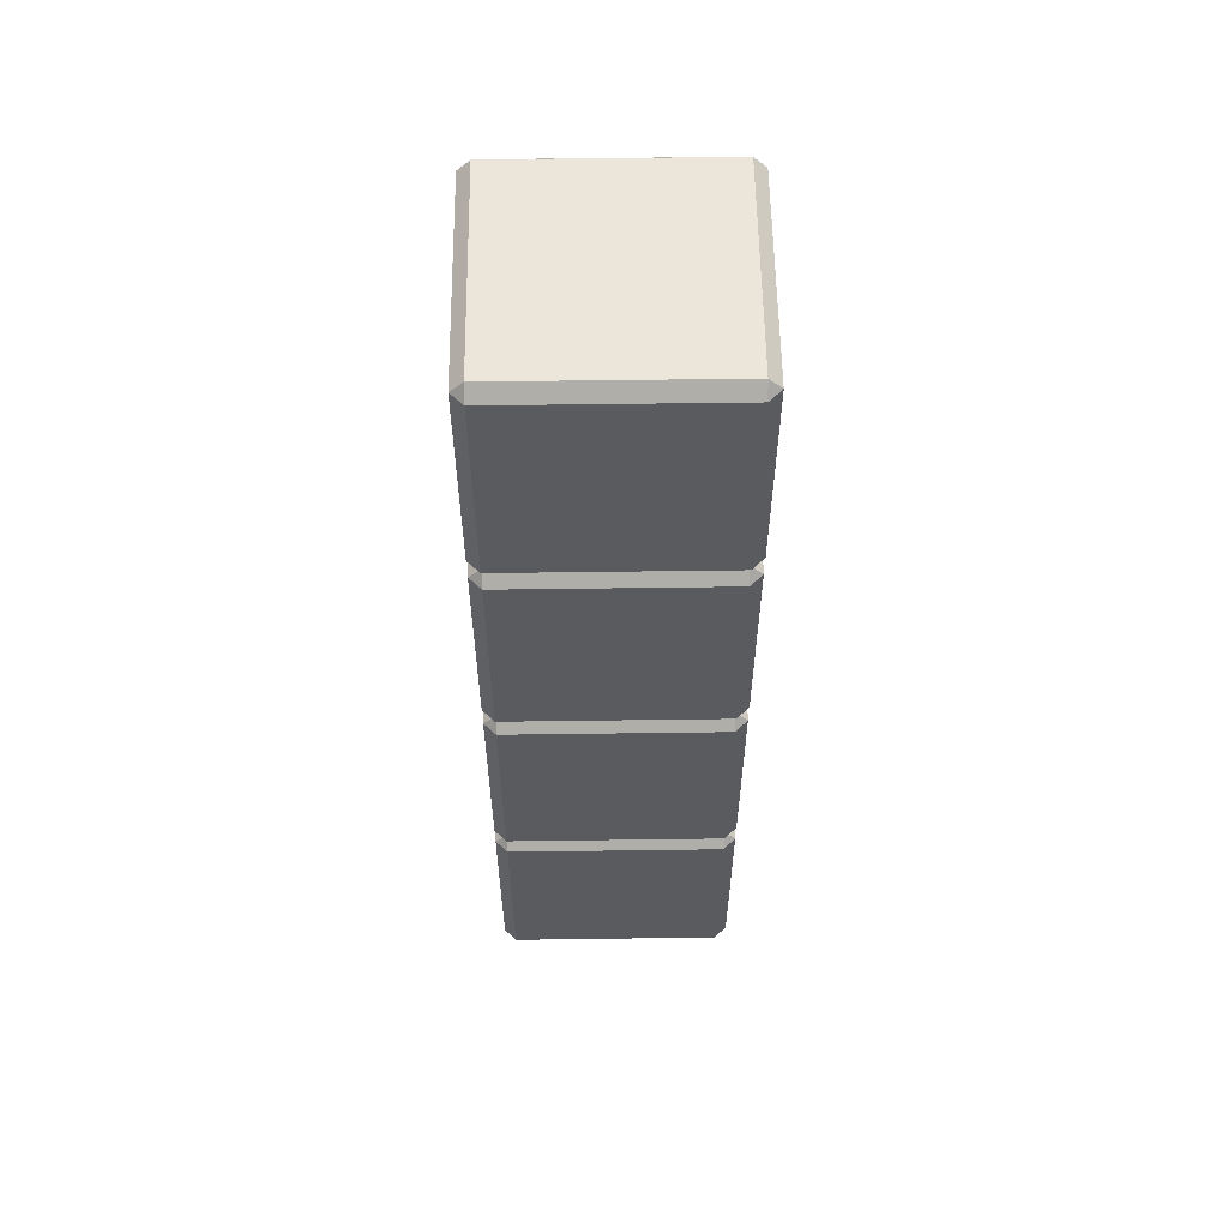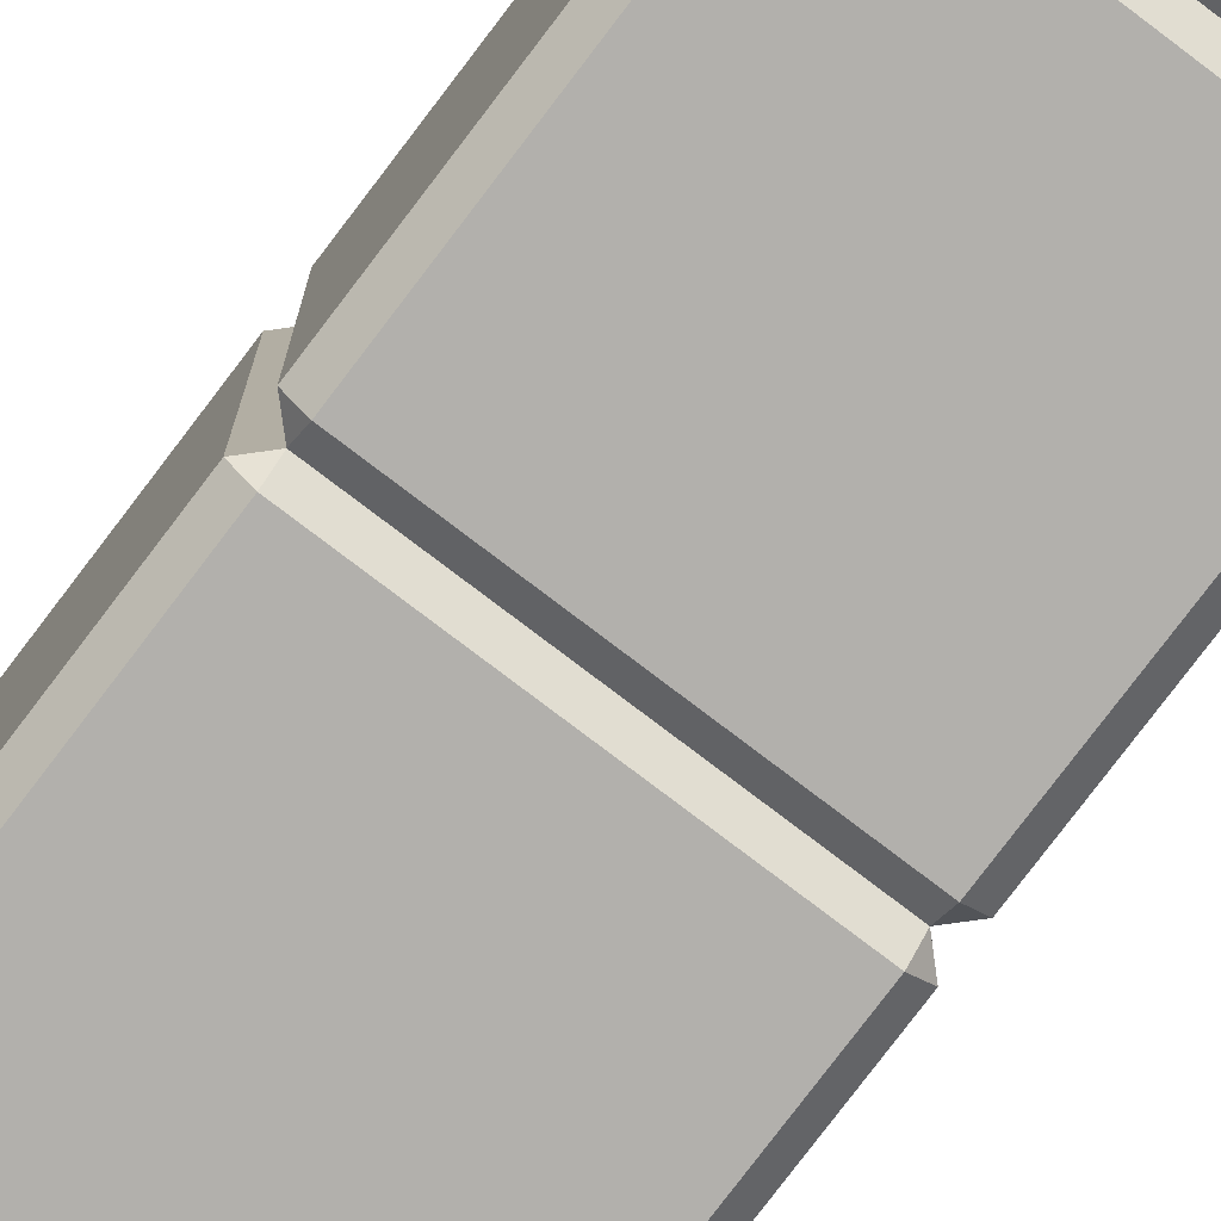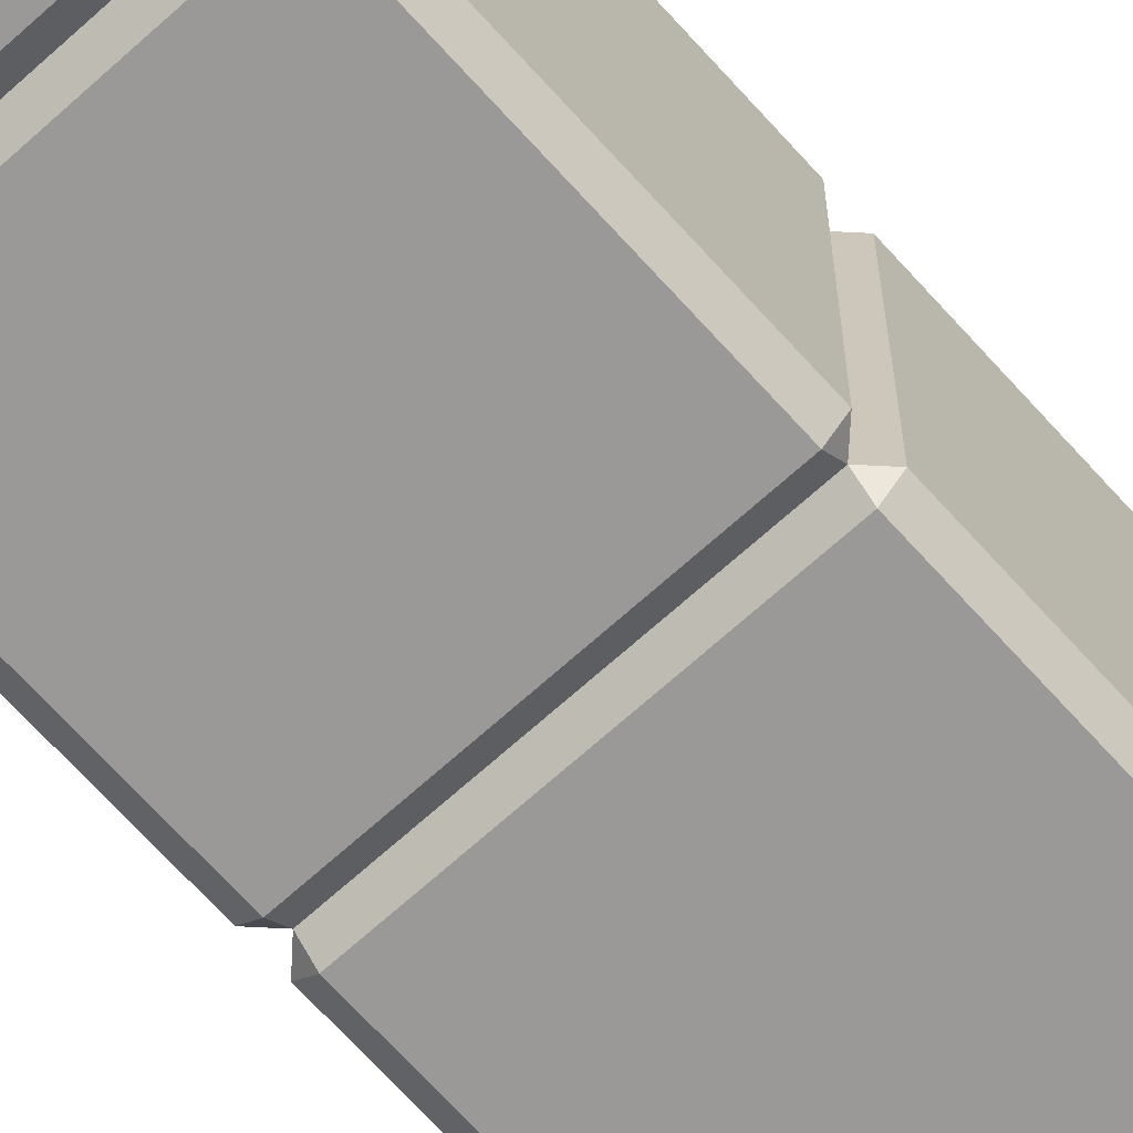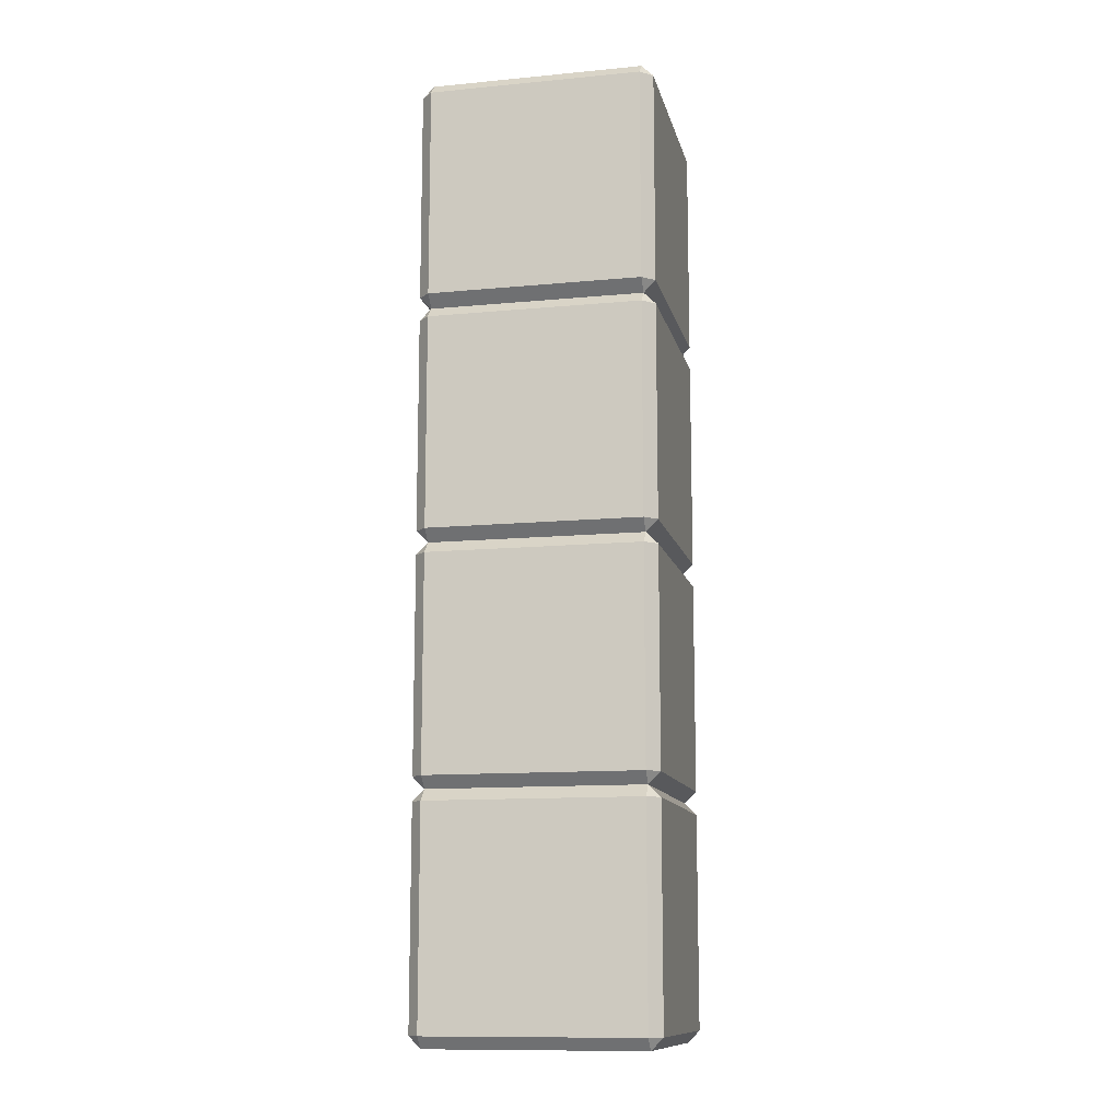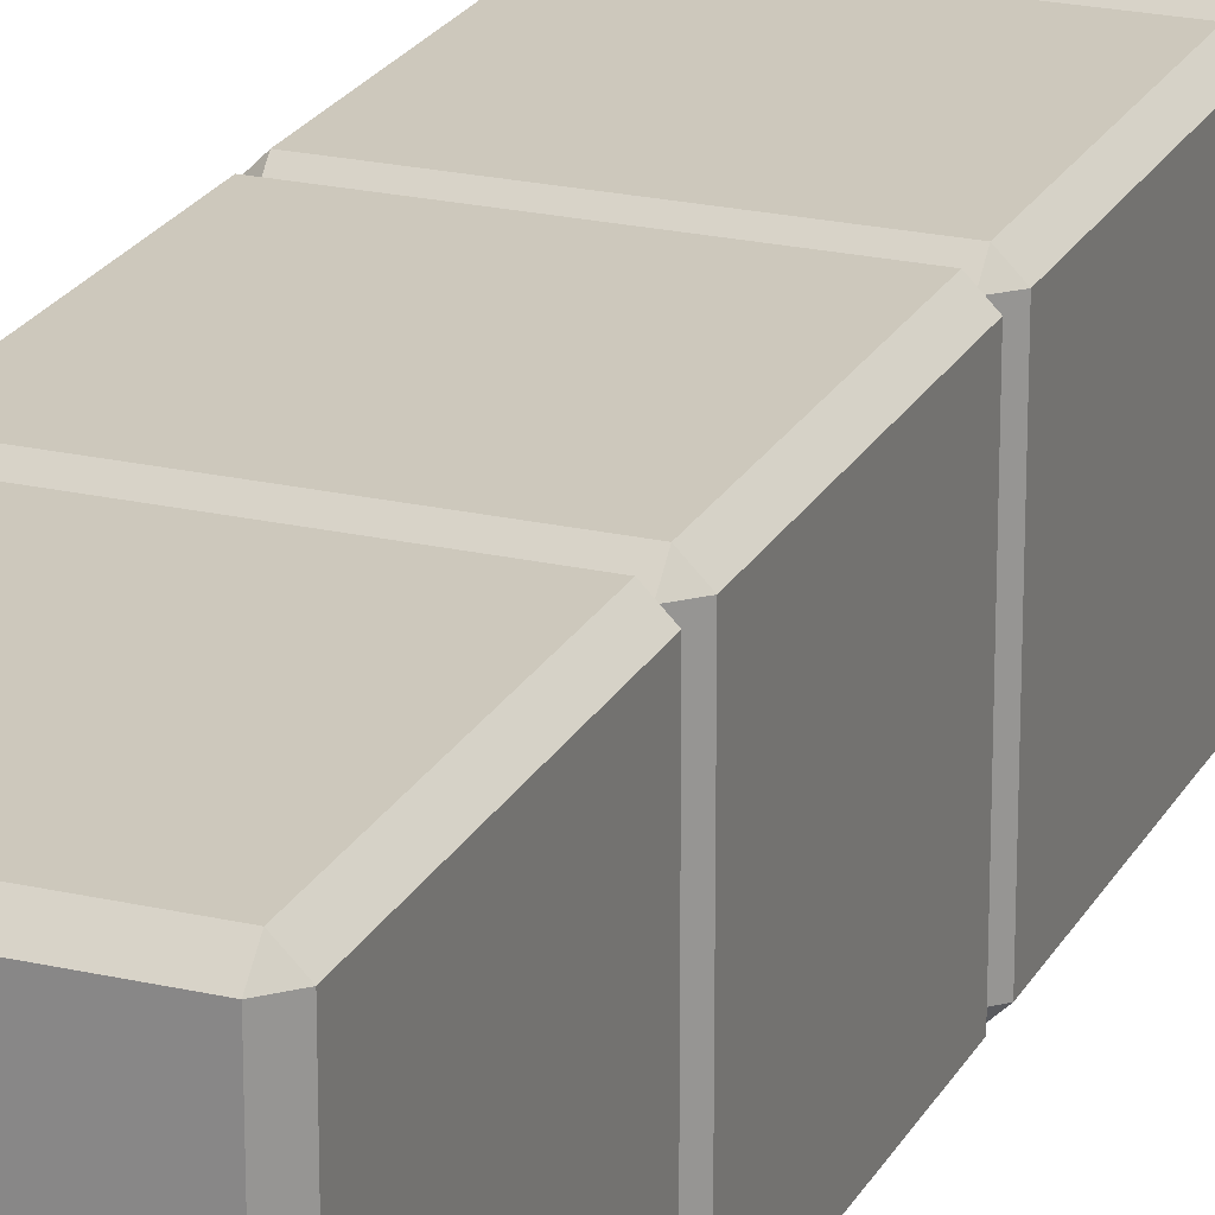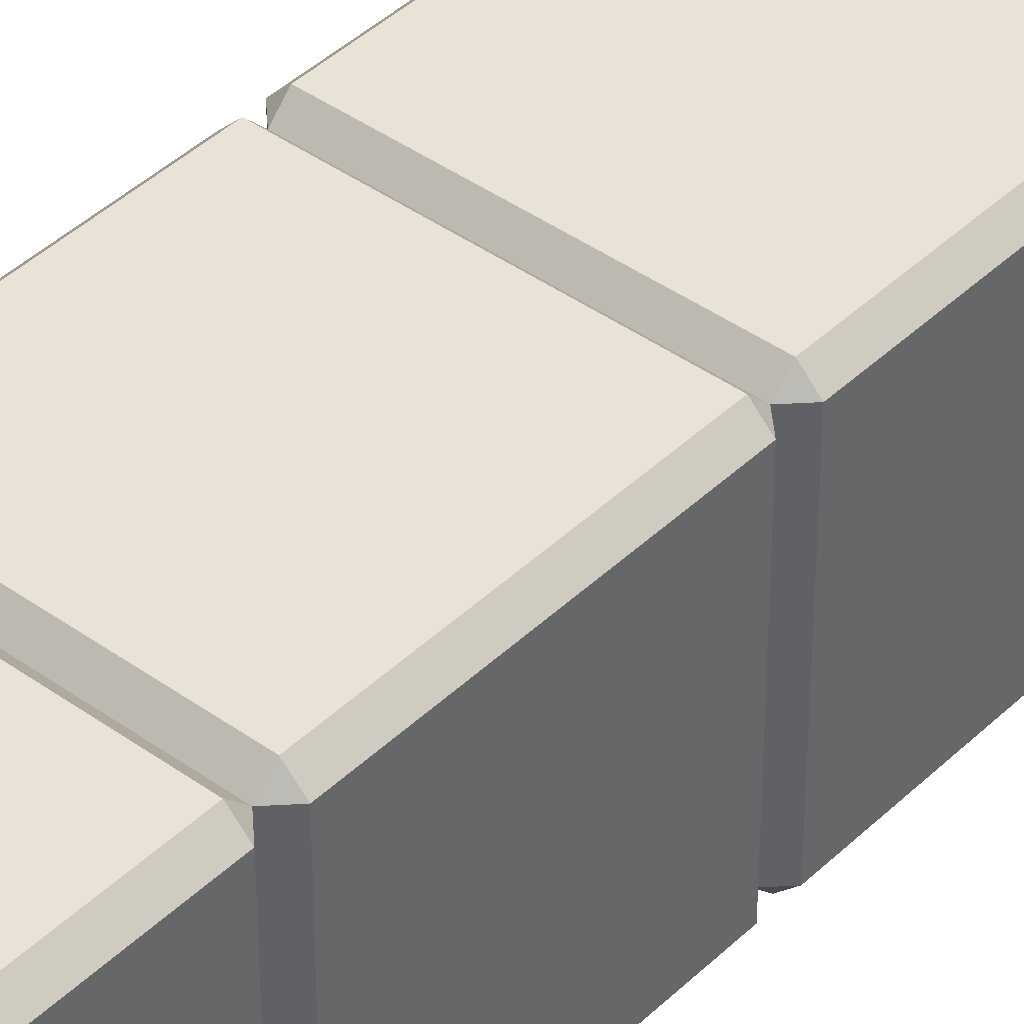
<metadata>
{"format":"obj","ext":"obj","renderer":"f3d","projection":"perspective","resolution":1024,"background":"white","views":[{"elev":57.6,"azim":-90.8,"up":"+Z"},{"elev":-78.8,"azim":-37.2,"up":"+Y"},{"elev":-69.1,"azim":42.1,"up":"+Y"},{"elev":-12.0,"azim":-77.4,"up":"+Z"},{"elev":22.2,"azim":-158.2,"up":"+Y"},{"elev":41.5,"azim":41.0,"up":"+Y"}]}
</metadata>
<code>
o Lang_Cube.002
v 0.9 0.9 2
v 0.9 0.9 -2
v 0.9 0.9 1e-06
v 0.9 0.9 -4
v 0.9 -0.9 2
v 0.9 1 -1.9
v 0.9 1 -3.9
v 0.9 1 0.1
v -0.9 0.9 2
v 1 0.9 -1.9
v 1 0.9 0.1
v 1 0.9 -3.9
v -0.9 -0.9 2
v 0.9 -1 0.1
v 0.9 -1 -1.9
v 0.9 -1 -3.9
v 0.9 -0.9 1e-06
v 0.9 1 2.1
v 0.9 -0.9 -4
v 0.9 -0.9 -2
v 1 0.9 2.1
v 1 -0.9 0.1
v 1 -0.9 -3.9
v 1 -0.9 -1.9
v 1 0.9 -0.1
v 1 -0.9 2.1
v 1 0.9 1.9
v 1 0.9 -2.1
v 0.9 1 -0.1
v 0.9 1 -2.1
v 0.9 1 1.9
v 0.9 -1 2.1
v 1 0.9 3.9
v 1 -0.9 -0.1
v 1 -0.9 1.9
v 0.9 1 3.9
v 1 -0.9 -2.1
v 0.9 0.9 4
v 0.9 -1 -2.1
v 1 -0.9 3.9
v 0.9 -1 -0.1
v 0.9 -1 1.9
v -0.9 0.9 -2
v 0.9 -0.9 4
v -0.9 0.9 1e-06
v -0.9 0.9 -4
v -1 0.9 -3.9
v -1 0.9 0.1
v 0.9 -1 3.9
v -1 0.9 -1.9
v -1 0.9 2.1
v -0.9 1 0.1
v -0.9 1 -3.9
v -0.9 1 -1.9
v -1 -0.9 0.1
v -1 -0.9 -3.9
v -0.9 1 2.1
v -1 -0.9 -1.9
v -0.9 -0.9 1e-06
v -1 -0.9 2.1
v -0.9 -0.9 -2
v -0.9 -0.9 -4
v -0.9 -1 -3.9
v -0.9 -1 0.1
v -0.9 -1 2.1
v -0.9 -1 -1.9
v -1 0.9 1.9
v -1 0.9 -0.1
v -1 0.9 -2.1
v -1 0.9 3.9
v -0.9 0.9 4
v -0.9 1 3.9
v -0.9 1 -2.1
v -0.9 1 -0.1
v -0.9 1 1.9
v -0.9 -1 -0.1
v -0.9 -1 -2.1
v -0.9 -1 1.9
v -0.9 -1 3.9
v -0.9 -0.9 4
v -1 -0.9 -0.1
v -1 -0.9 -2.1
v -1 -0.9 1.9
v -1 -0.9 3.9
g Lang_Cube.002_Lang_Cube.002_Material.001
f 84 70 51 60
f 44 38 71 80
f 18 57 72 36
f 65 32 49 79
f 26 21 33 40
f 1 18 21
f 5 26 32
f 36 38 33
f 49 40 44
f 51 57 9
f 60 13 65
f 70 71 72
f 84 79 80
f 65 79 84 60
f 32 65 13 5
f 21 26 5 1
f 80 71 70 84
f 38 44 40 33
f 9 13 60 51
f 36 72 71 38
f 18 36 33 21
f 79 49 44 80
f 72 57 51 70
f 57 18 1 9
f 49 32 26 40
f 64 14 42 78
f 83 67 48 55
f 8 52 75 31
f 22 11 27 35
f 8 11 3
f 17 22 14
f 31 1 27
f 42 35 5
f 48 52 45
f 55 59 64
f 67 9 75
f 83 78 13
f 64 78 83 55
f 14 64 59 17
f 11 22 17 3
f 13 9 67 83
f 1 5 35 27
f 45 59 55 48
f 31 75 9 1
f 8 31 27 11
f 78 42 5 13
f 75 52 48 67
f 52 8 3 45
f 42 14 22 35
f 66 15 41 76
f 81 68 50 58
f 6 54 74 29
f 24 10 25 34
f 6 10 2
f 20 24 15
f 29 3 25
f 17 41 34
f 50 54 43
f 58 61 66
f 68 45 74
f 81 76 59
f 66 76 81 58
f 15 66 61 20
f 10 24 20 2
f 59 45 68 81
f 3 17 34 25
f 43 61 58 50
f 29 74 45 3
f 6 29 25 10
f 76 41 17 59
f 74 54 50 68
f 54 6 2 43
f 41 15 24 34
f 63 16 39 77
f 82 69 47 56
f 7 53 73 30
f 23 12 28 37
f 7 12 4
f 19 23 16
f 30 2 28
f 20 39 37
f 47 53 46
f 56 62 63
f 69 43 73
f 82 77 61
f 63 77 82 56
f 16 63 62 19
f 12 23 19 4
f 61 43 69 82
f 2 20 37 28
f 46 62 56 47
f 30 73 43 2
f 7 30 28 12
f 77 39 20 61
f 73 53 47 69
f 53 7 4 46
f 39 16 23 37
f 62 46 4 19

</code>
